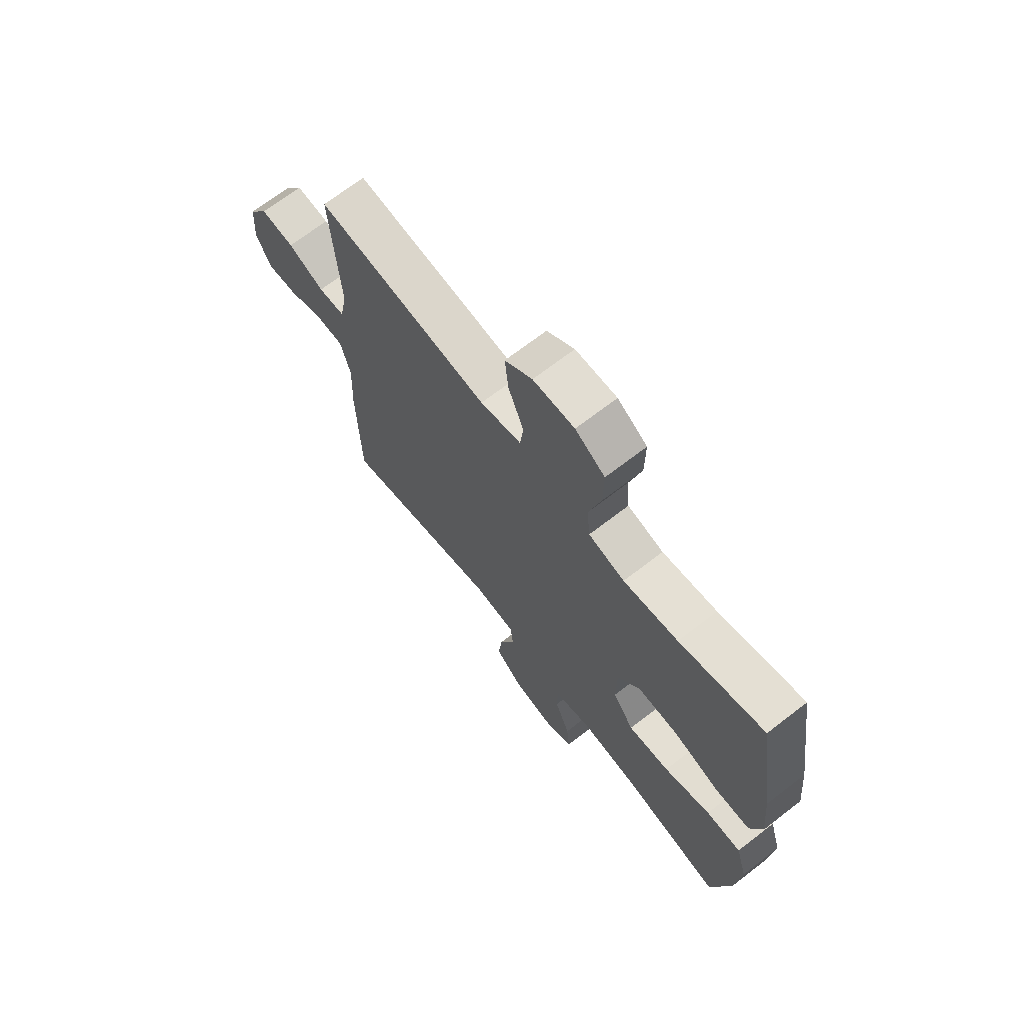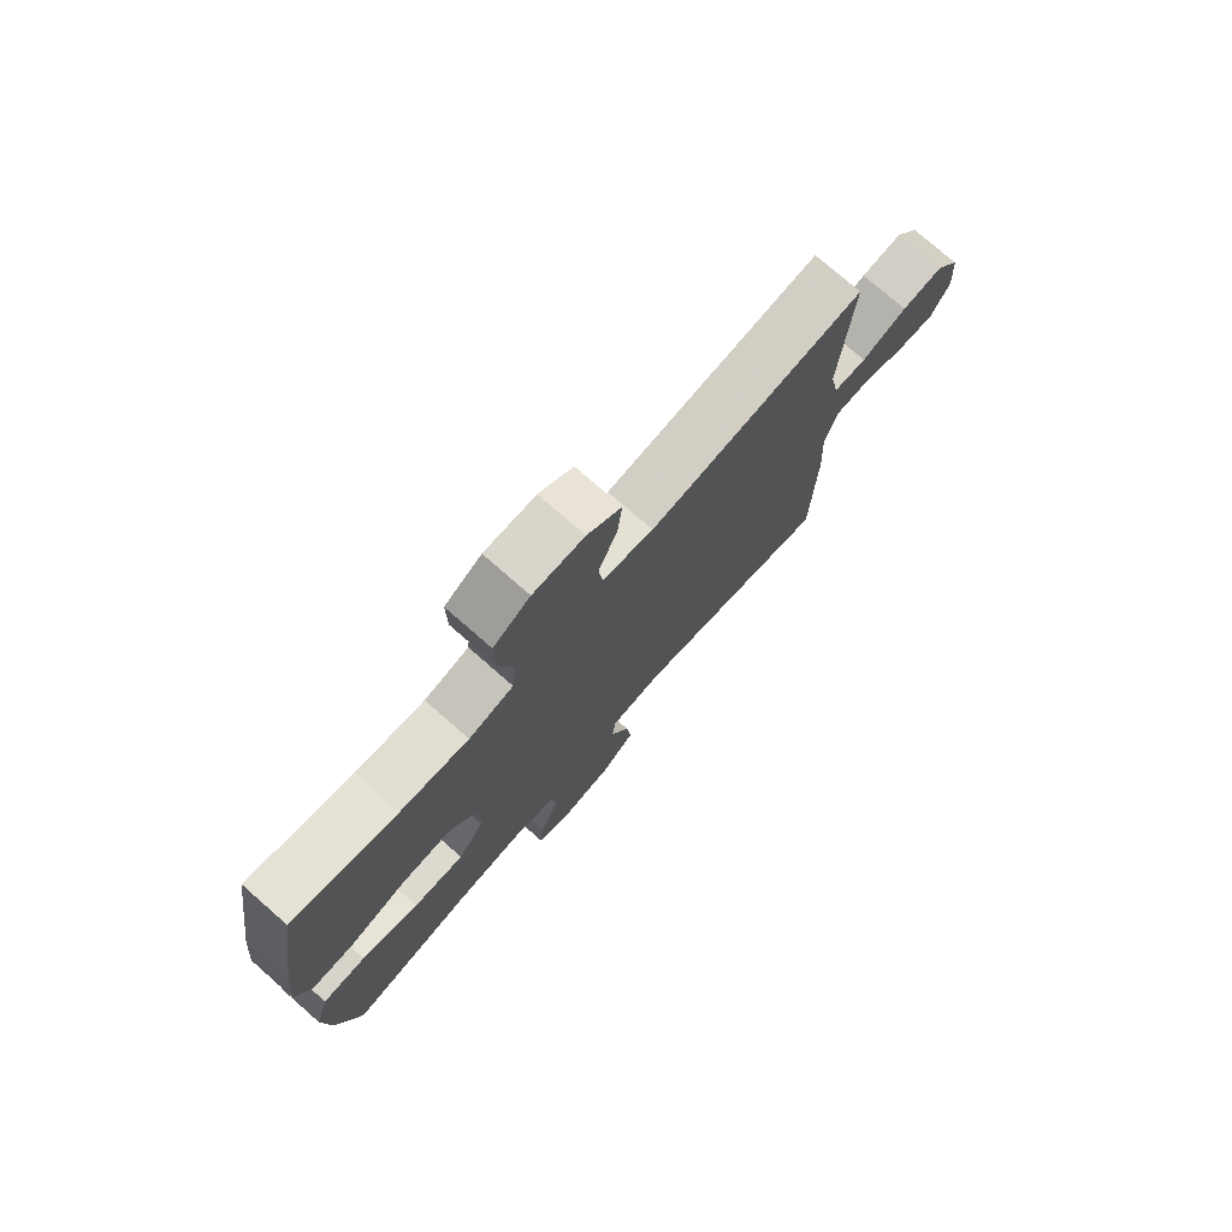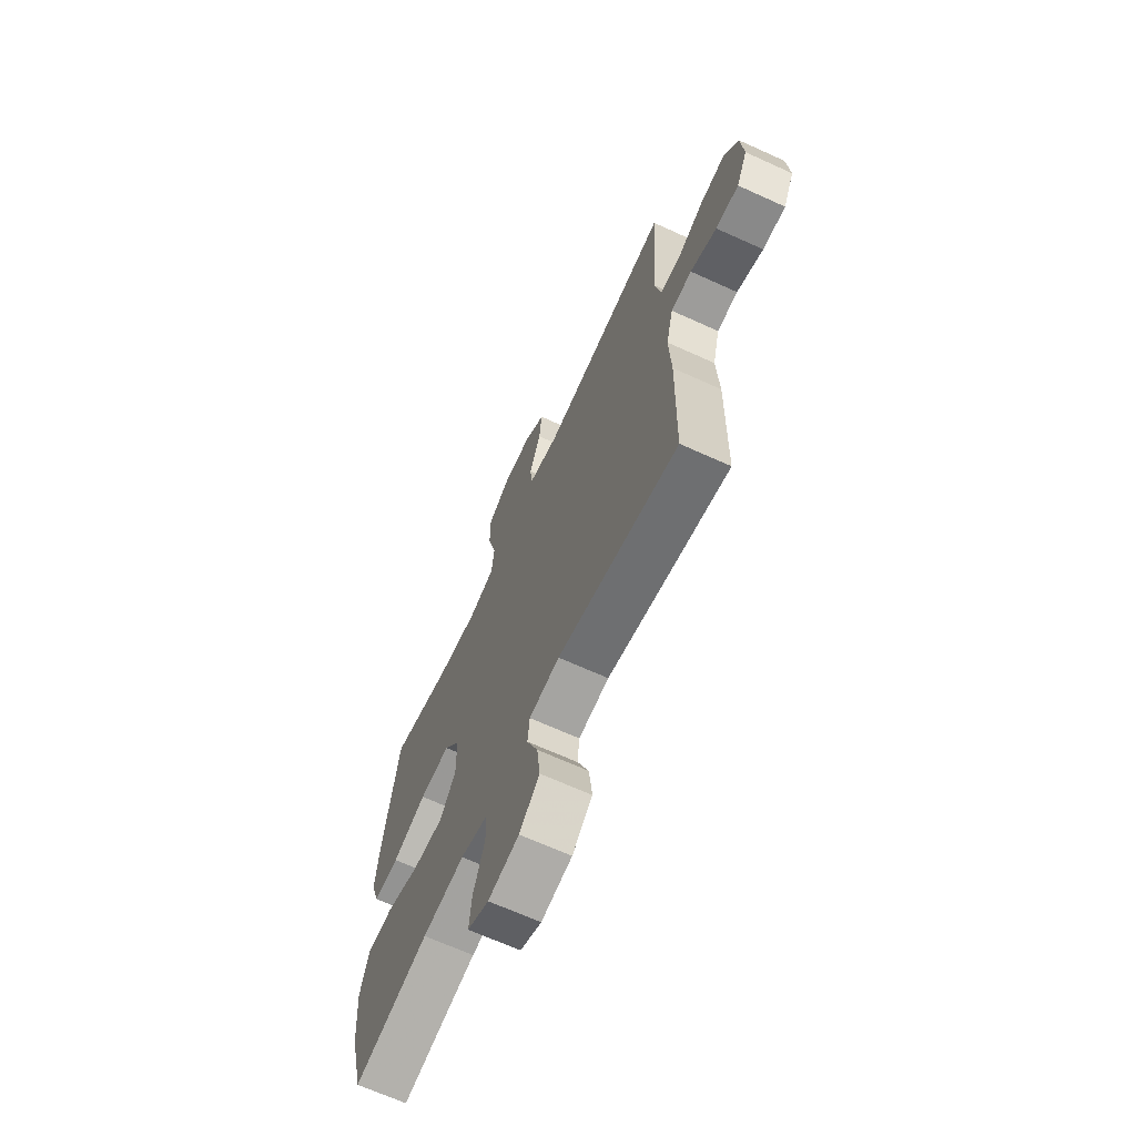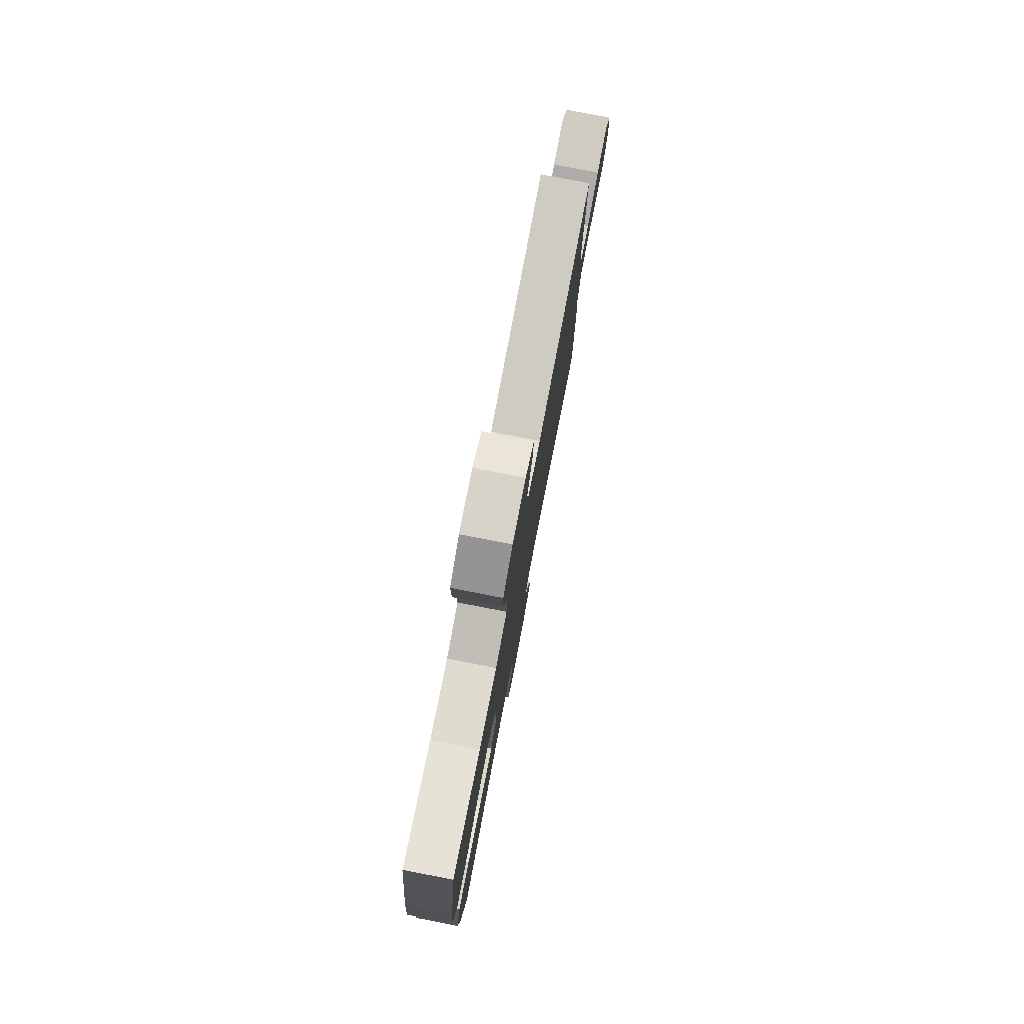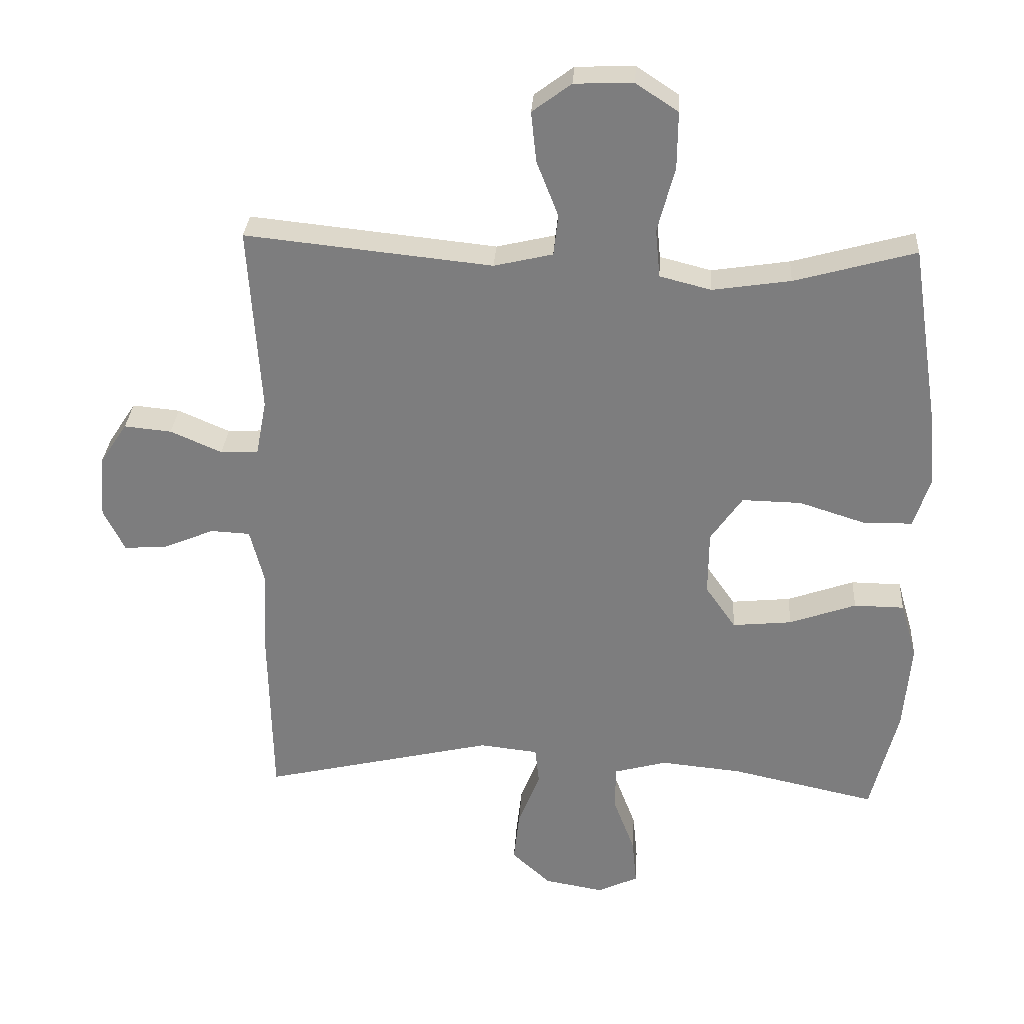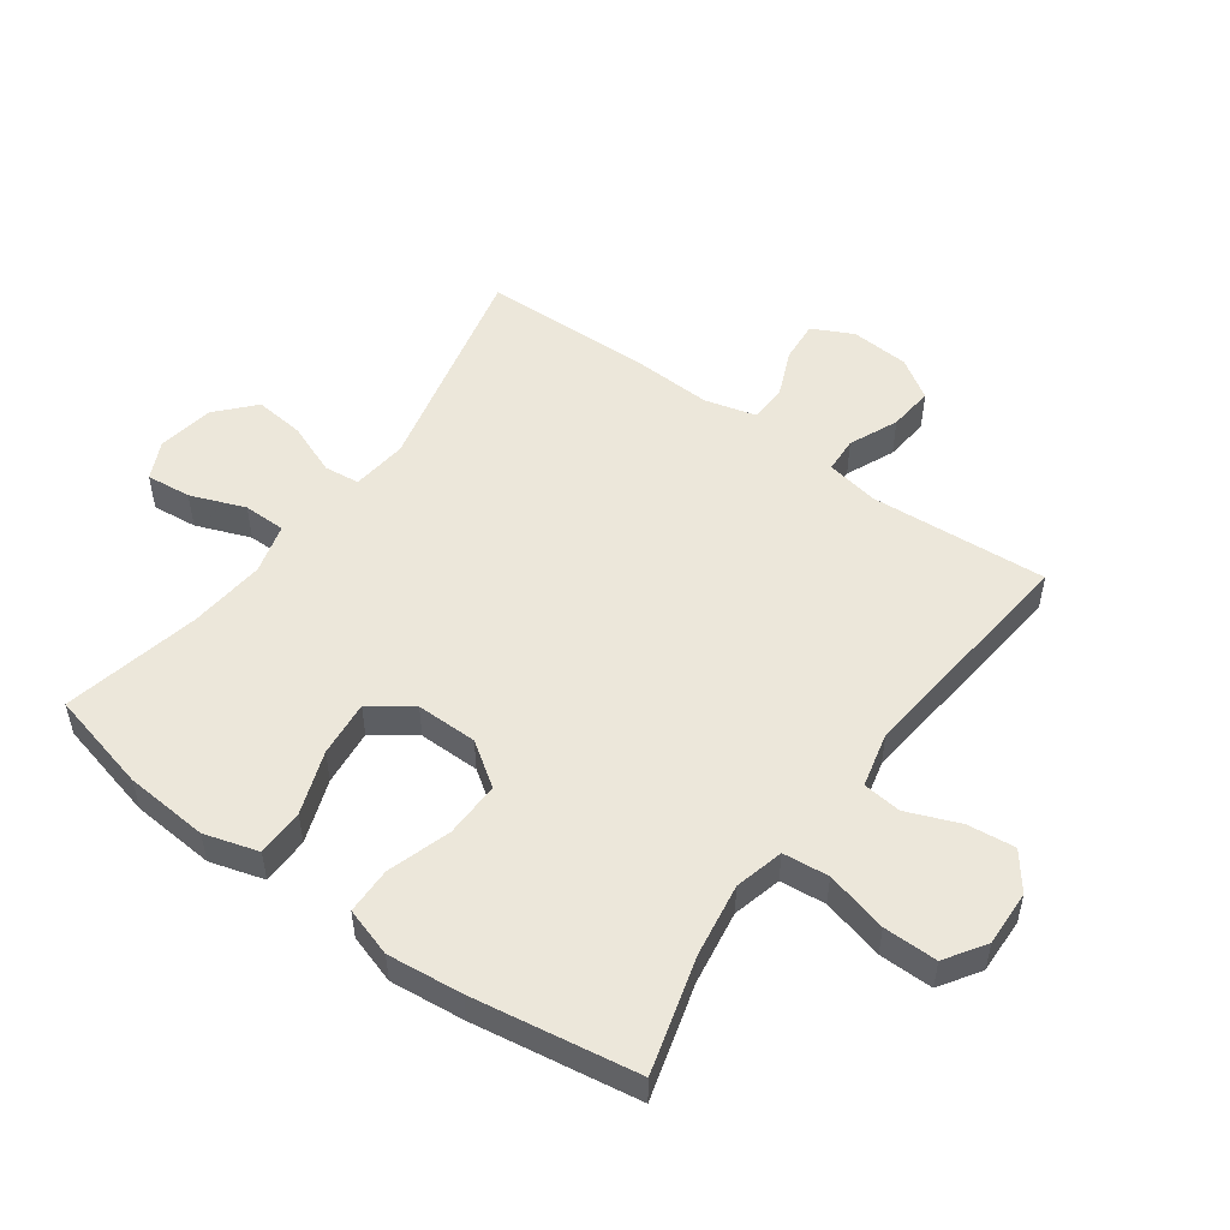
<metadata>
{"format":"obj","ext":"obj","renderer":"f3d","projection":"perspective","resolution":1024,"background":"white","views":[{"elev":69.4,"azim":-127.7,"up":"+Z"},{"elev":76.3,"azim":-48.8,"up":"+Z"},{"elev":-67.3,"azim":65.5,"up":"+Z"},{"elev":79.3,"azim":-79.1,"up":"+Z"},{"elev":30.4,"azim":-176.4,"up":"+Z"},{"elev":51.9,"azim":-54.3,"up":"+Y"}]}
</metadata>
<code>
v 0.5 0.07 -0.5
v 0.148 0.07 -0.418
v 0.059 0.07 -0.428
v 0.053 0.07 -0.485
v 0.086 0.07 -0.568
v 0.095 0.07 -0.648
v 0.036 0.07 -0.702
v -0.054 0.07 -0.718
v -0.116 0.07 -0.689
v -0.109 0.07 -0.617
v -0.076 0.07 -0.53
v -0.077 0.07 -0.462
v -0.157 0.07 -0.44
v -0.28 0.07 -0.452
v -0.5 0.07 -0.5
v -0.541 0.07 -0.337
v -0.552 0.07 -0.203
v -0.527 0.07 -0.117
v -0.451 0.07 -0.116
v -0.35 0.07 -0.152
v -0.26 0.07 -0.161
v -0.214 0.07 -0.095
v -0.215 0.07 0.003
v -0.263 0.07 0.072
v -0.353 0.07 0.07
v -0.453 0.07 0.038
v -0.528 0.07 0.039
v -0.553 0.07 0.117
v -0.541 0.07 0.237
v -0.5 0.07 0.5
v -0.317 0.07 0.449
v -0.199 0.07 0.431
v -0.121 0.07 0.451
v -0.114 0.07 0.524
v -0.14 0.07 0.623
v -0.141 0.07 0.709
v -0.077 0.07 0.751
v 0.012 0.07 0.748
v 0.071 0.07 0.704
v 0.063 0.07 0.628
v 0.03 0.07 0.544
v 0.037 0.07 0.482
v 0.126 0.07 0.461
v 0.5 0.07 0.5
v 0.482 0.07 0.216
v 0.498 0.07 0.132
v 0.555 0.07 0.129
v 0.633 0.07 0.163
v 0.705 0.07 0.17
v 0.747 0.07 0.106
v 0.754 0.07 0.012
v 0.722 0.07 -0.053
v 0.656 0.07 -0.048
v 0.58 0.07 -0.016
v 0.52 0.07 -0.019
v 0.499 0.07 -0.101
v 0.505 0.07 -0.226
v 0.5 0 -0.5
v 0.148 0 -0.418
v 0.059 0 -0.428
v 0.053 0 -0.485
v 0.086 0 -0.568
v 0.095 0 -0.648
v 0.036 0 -0.702
v -0.054 0 -0.718
v -0.116 0 -0.689
v -0.109 0 -0.617
v -0.076 0 -0.53
v -0.077 0 -0.462
v -0.157 0 -0.44
v -0.28 0 -0.452
v -0.5 0 -0.5
v -0.541 0 -0.337
v -0.552 0 -0.203
v -0.527 0 -0.117
v -0.451 0 -0.116
v -0.35 0 -0.152
v -0.26 0 -0.161
v -0.214 0 -0.095
v -0.215 0 0.003
v -0.263 0 0.072
v -0.353 0 0.07
v -0.453 0 0.038
v -0.528 0 0.039
v -0.553 0 0.117
v -0.541 0 0.237
v -0.5 0 0.5
v -0.317 0 0.449
v -0.199 0 0.431
v -0.121 0 0.451
v -0.114 0 0.524
v -0.14 0 0.623
v -0.141 0 0.709
v -0.077 0 0.751
v 0.012 0 0.748
v 0.071 0 0.704
v 0.063 0 0.628
v 0.03 0 0.544
v 0.037 0 0.482
v 0.126 0 0.461
v 0.5 0 0.5
v 0.482 0 0.216
v 0.498 0 0.132
v 0.555 0 0.129
v 0.633 0 0.163
v 0.705 0 0.17
v 0.747 0 0.106
v 0.754 0 0.012
v 0.722 0 -0.053
v 0.656 0 -0.048
v 0.58 0 -0.016
v 0.52 0 -0.019
v 0.499 0 -0.101
v 0.505 0 -0.226
f 56 57 1 2
f 55 56 2 3
f 51 52 53 54
f 51 54 55
f 50 51 55
f 47 48 49 50
f 46 47 50 55
f 45 46 55 3
f 43 44 45 3
f 38 39 40 41
f 36 37 38 41
f 34 35 36 41
f 33 34 41 42
f 32 33 42 43
f 28 29 30 31
f 28 31 32
f 25 26 27 28
f 24 25 28 32
f 23 24 32 43
f 17 18 19 20
f 17 20 21
f 14 15 16 17
f 13 14 17 21
f 12 13 21 22
f 8 9 10 11
f 8 11 12
f 7 8 12
f 4 5 6 7
f 4 7 12 22
f 22 23 43
f 3 4 22 43
f 59 58 114 113
f 60 59 113 112
f 111 110 109 108
f 112 111 108
f 112 108 107
f 107 106 105 104
f 112 107 104 103
f 60 112 103 102
f 60 102 101 100
f 98 97 96 95
f 98 95 94 93
f 98 93 92 91
f 99 98 91 90
f 100 99 90 89
f 88 87 86 85
f 89 88 85
f 85 84 83 82
f 89 85 82 81
f 100 89 81 80
f 77 76 75 74
f 78 77 74
f 74 73 72 71
f 78 74 71 70
f 79 78 70 69
f 68 67 66 65
f 69 68 65
f 69 65 64
f 64 63 62 61
f 79 69 64 61
f 100 80 79
f 100 79 61 60
f 1 58 59 2
f 2 59 60 3
f 3 60 61 4
f 4 61 62 5
f 5 62 63 6
f 6 63 64 7
f 7 64 65 8
f 8 65 66 9
f 9 66 67 10
f 10 67 68 11
f 11 68 69 12
f 12 69 70 13
f 13 70 71 14
f 14 71 72 15
f 15 72 73 16
f 16 73 74 17
f 17 74 75 18
f 18 75 76 19
f 19 76 77 20
f 20 77 78 21
f 21 78 79 22
f 22 79 80 23
f 23 80 81 24
f 24 81 82 25
f 25 82 83 26
f 26 83 84 27
f 27 84 85 28
f 28 85 86 29
f 29 86 87 30
f 30 87 88 31
f 31 88 89 32
f 32 89 90 33
f 33 90 91 34
f 34 91 92 35
f 35 92 93 36
f 36 93 94 37
f 37 94 95 38
f 38 95 96 39
f 39 96 97 40
f 40 97 98 41
f 41 98 99 42
f 42 99 100 43
f 43 100 101 44
f 44 101 102 45
f 45 102 103 46
f 46 103 104 47
f 47 104 105 48
f 48 105 106 49
f 49 106 107 50
f 50 107 108 51
f 51 108 109 52
f 52 109 110 53
f 53 110 111 54
f 54 111 112 55
f 55 112 113 56
f 56 113 114 57
f 57 114 58 1

</code>
